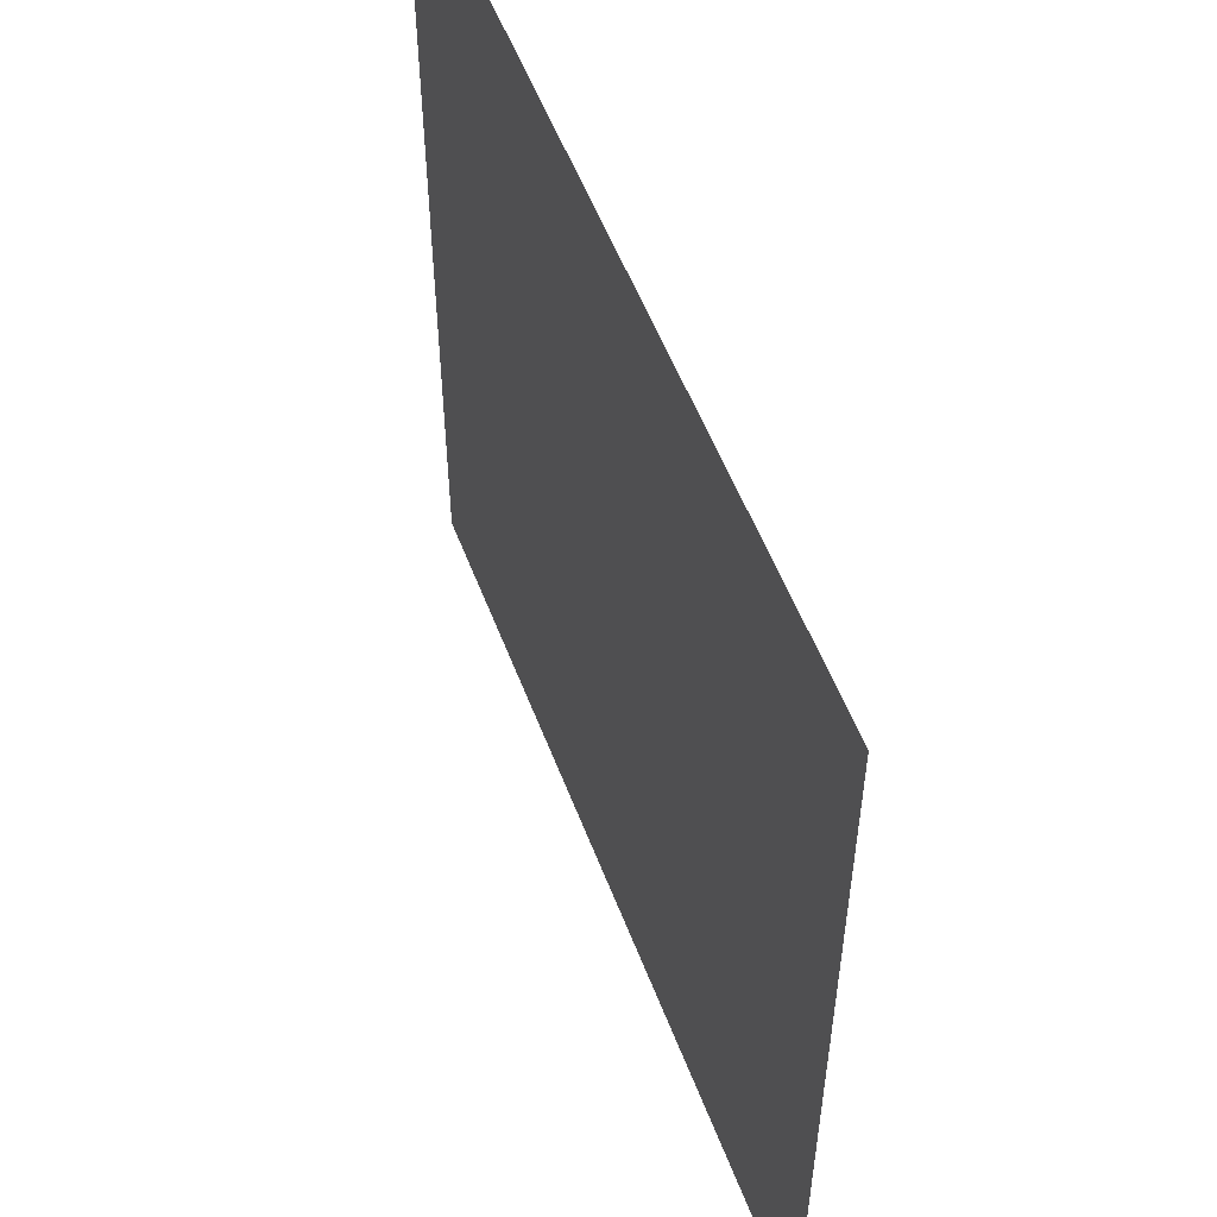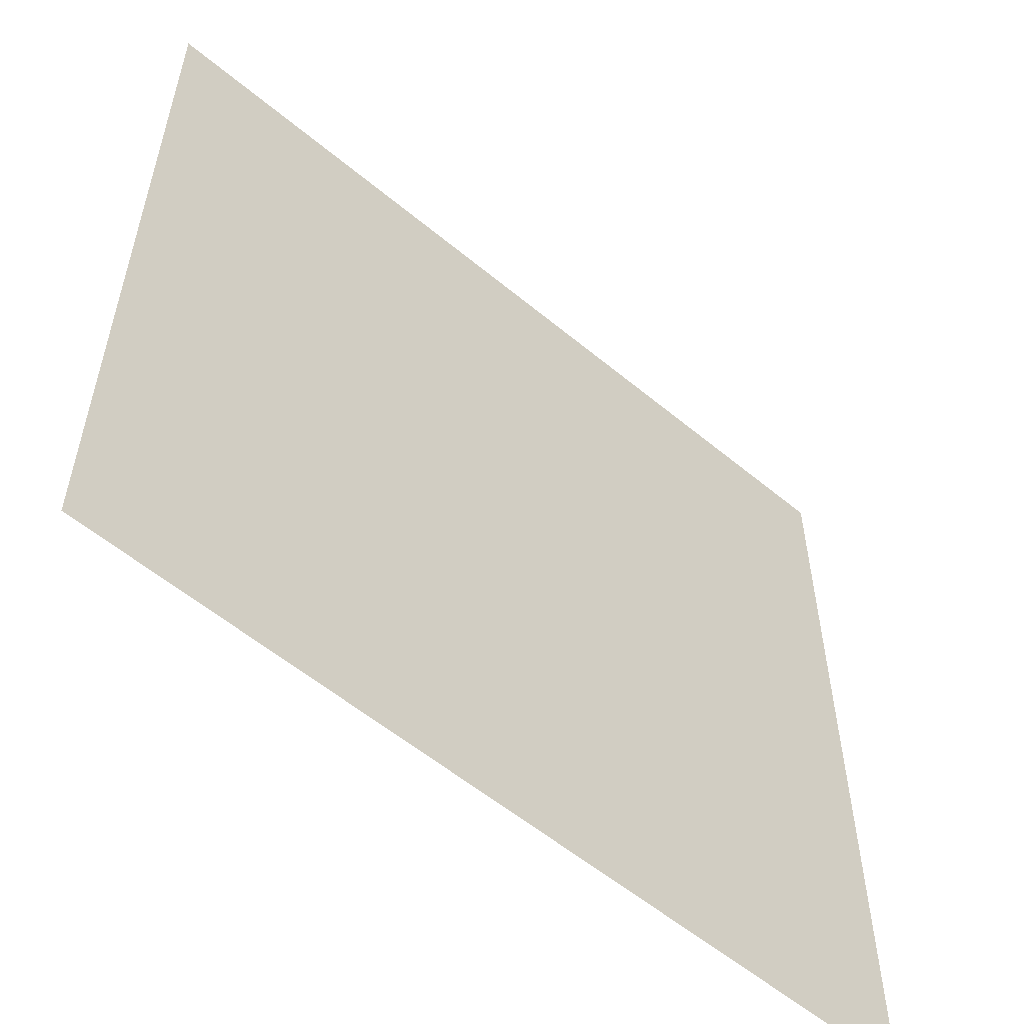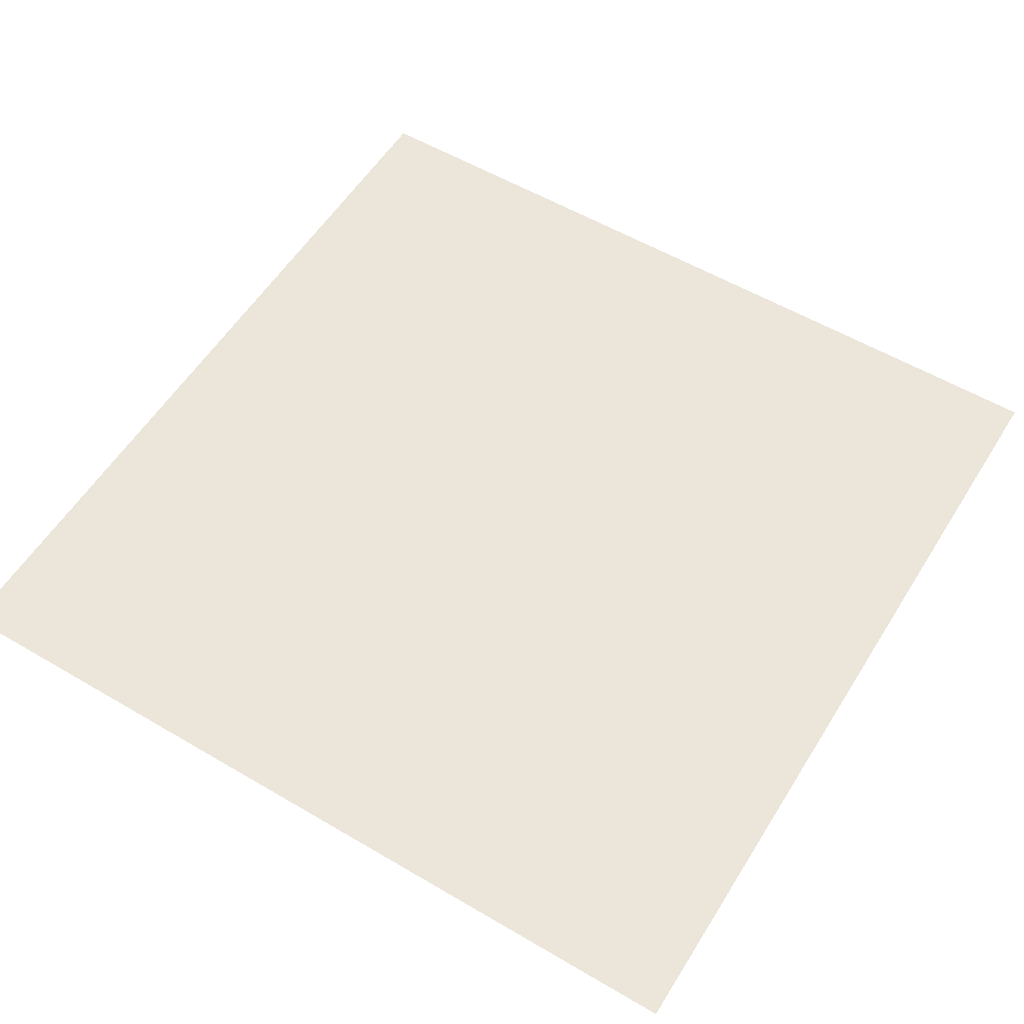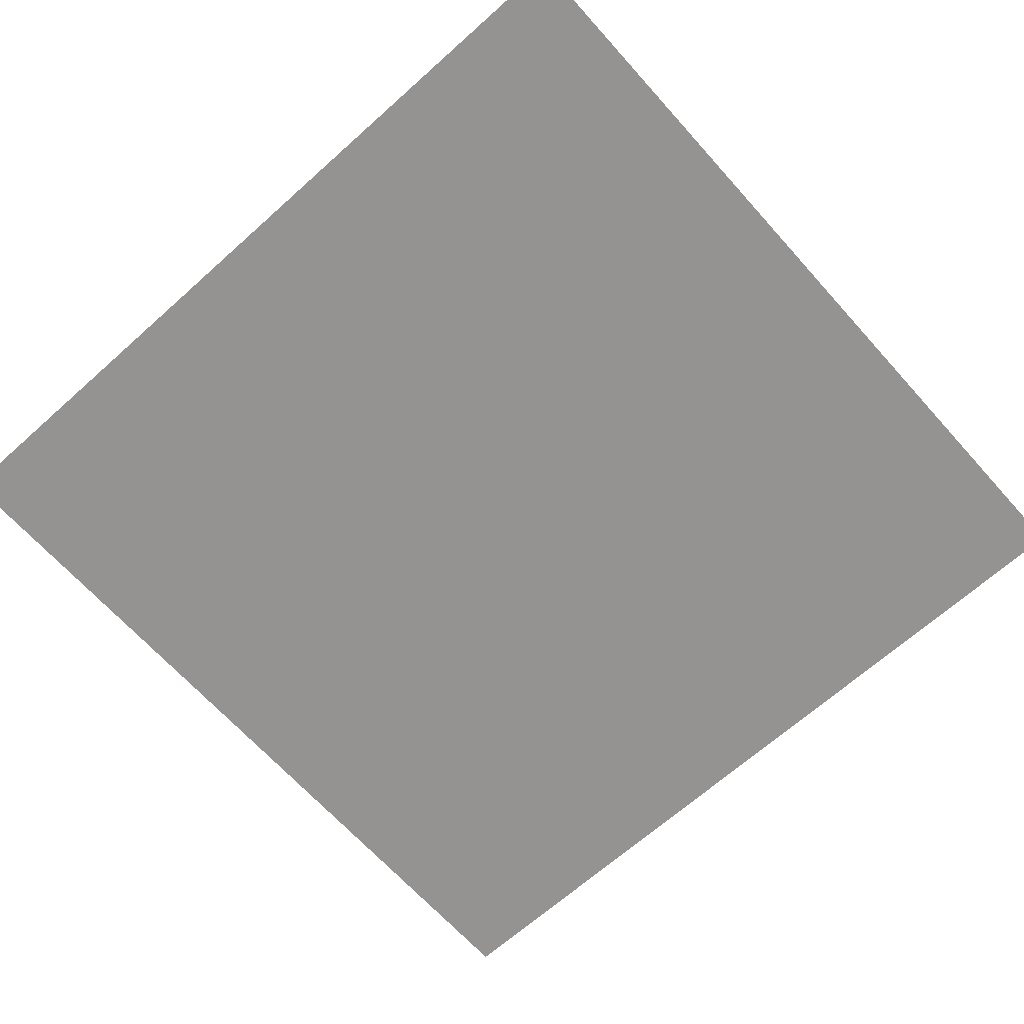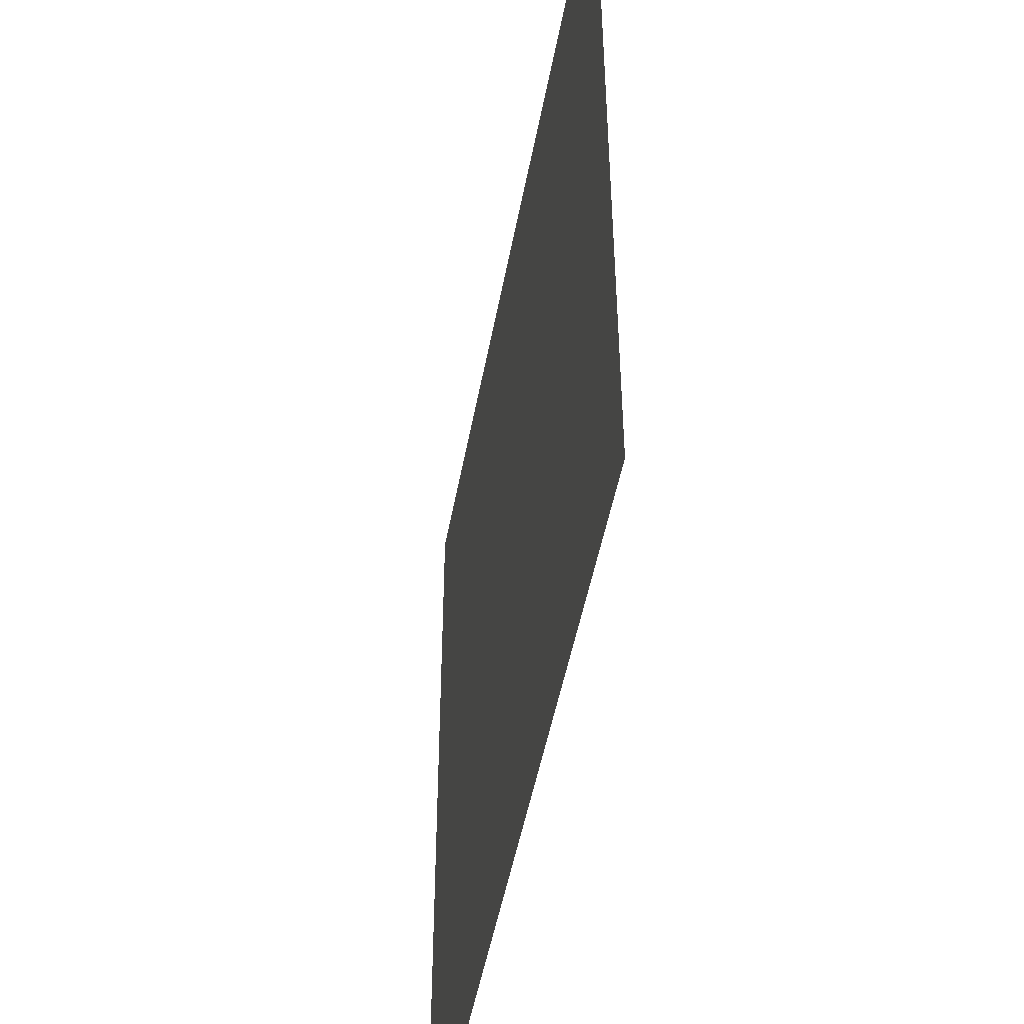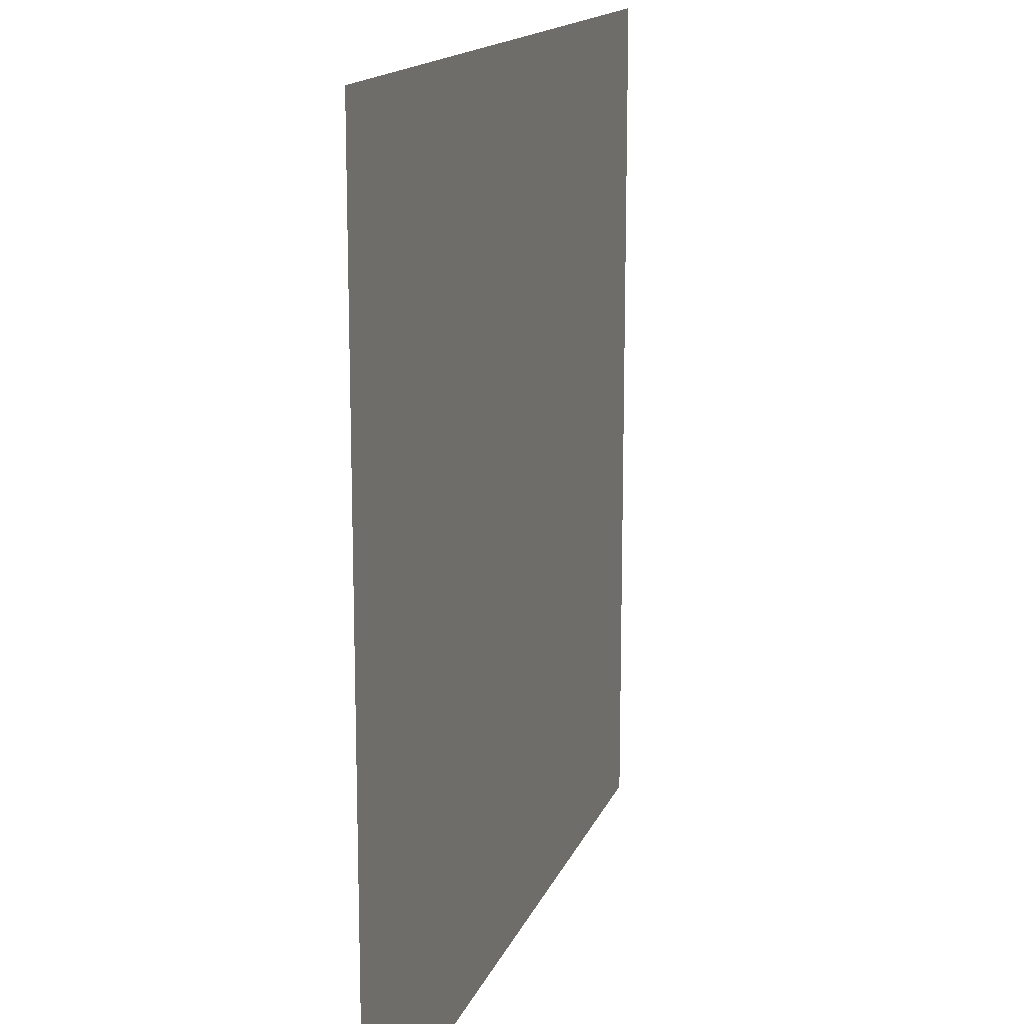
<metadata>
{"format":"obj","ext":"obj","renderer":"f3d","projection":"perspective","resolution":1024,"background":"white","views":[{"elev":55.0,"azim":-110.7,"up":"+Z"},{"elev":-56.9,"azim":139.1,"up":"+Z"},{"elev":56.2,"azim":31.6,"up":"+Y"},{"elev":-66.8,"azim":-48.1,"up":"+Y"},{"elev":-49.0,"azim":-100.4,"up":"+Z"},{"elev":15.0,"azim":-73.7,"up":"+Z"}]}
</metadata>
<code>
v -100 0 -100
v -100 0  100
v  100 0  100
v  100 0 -100
f 1 2 3 4

</code>
